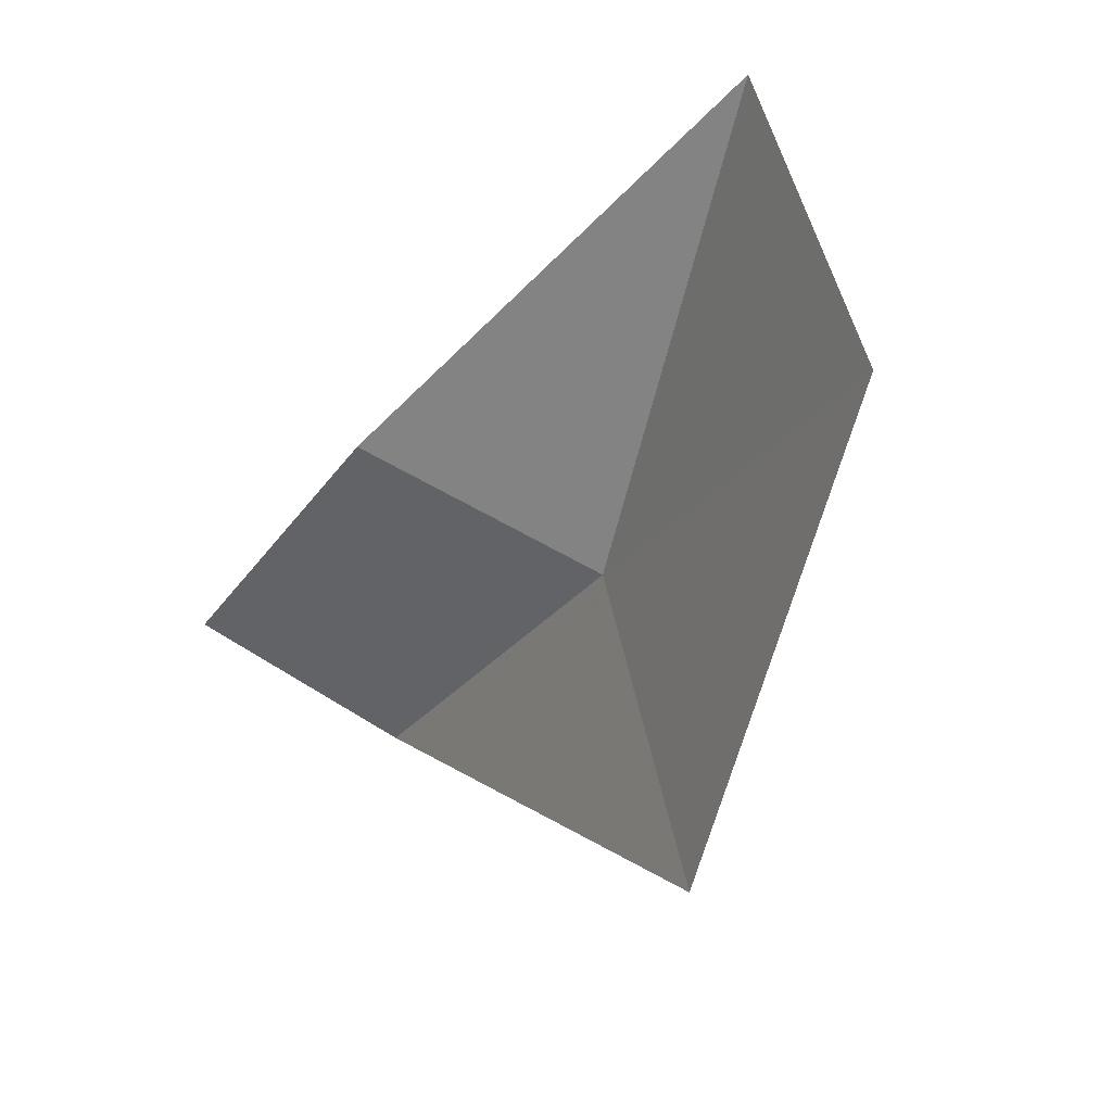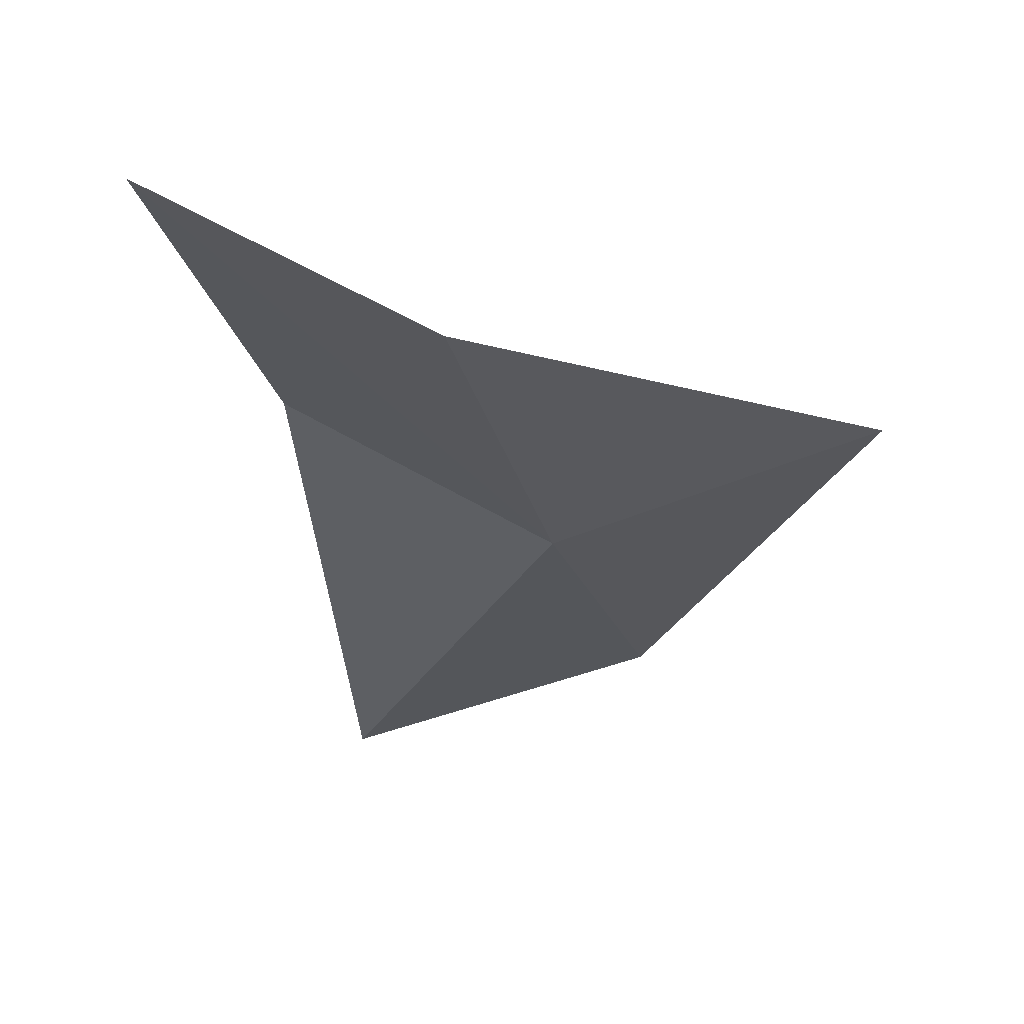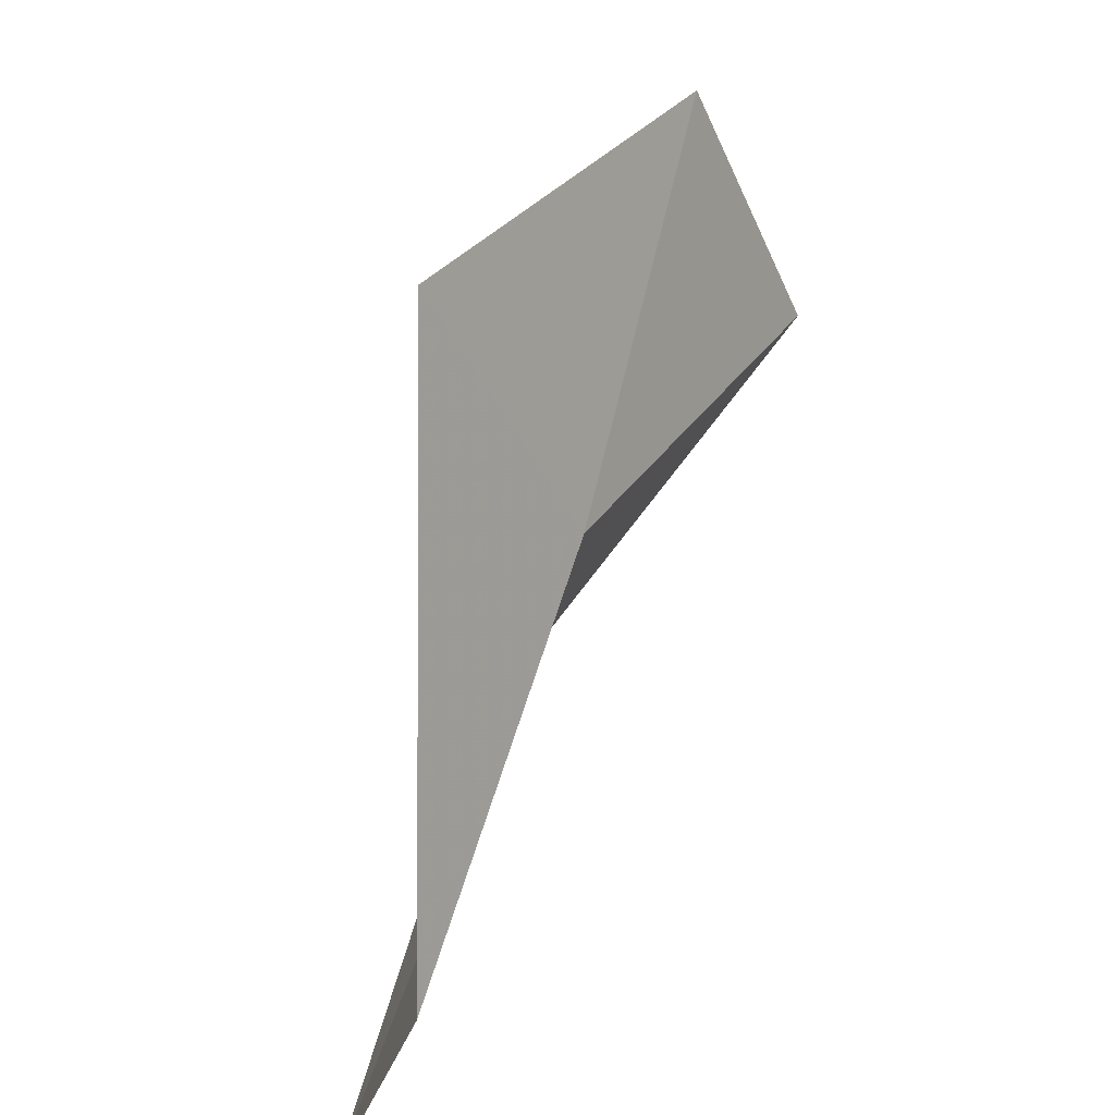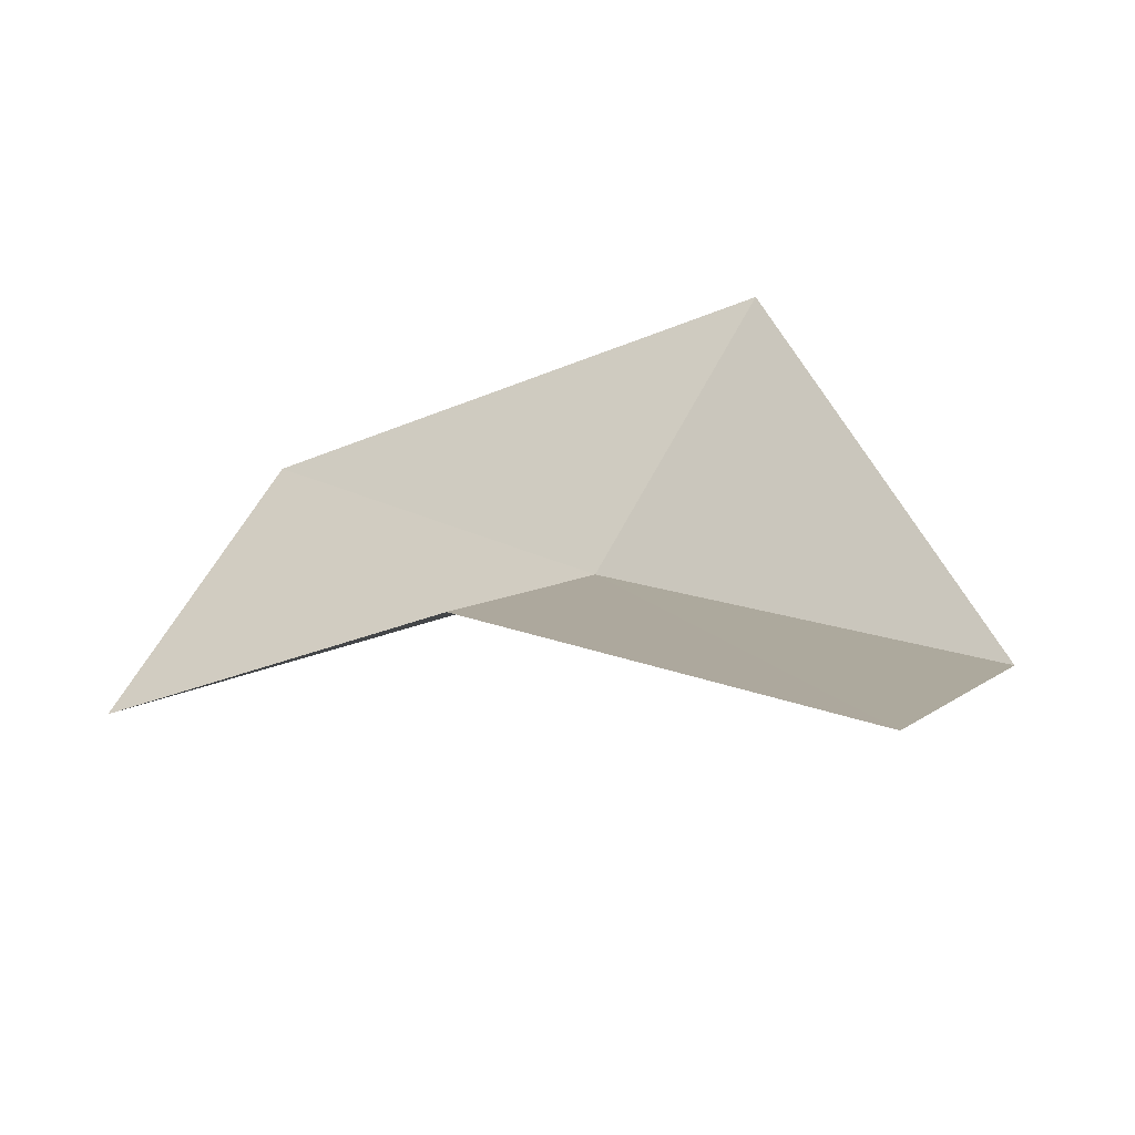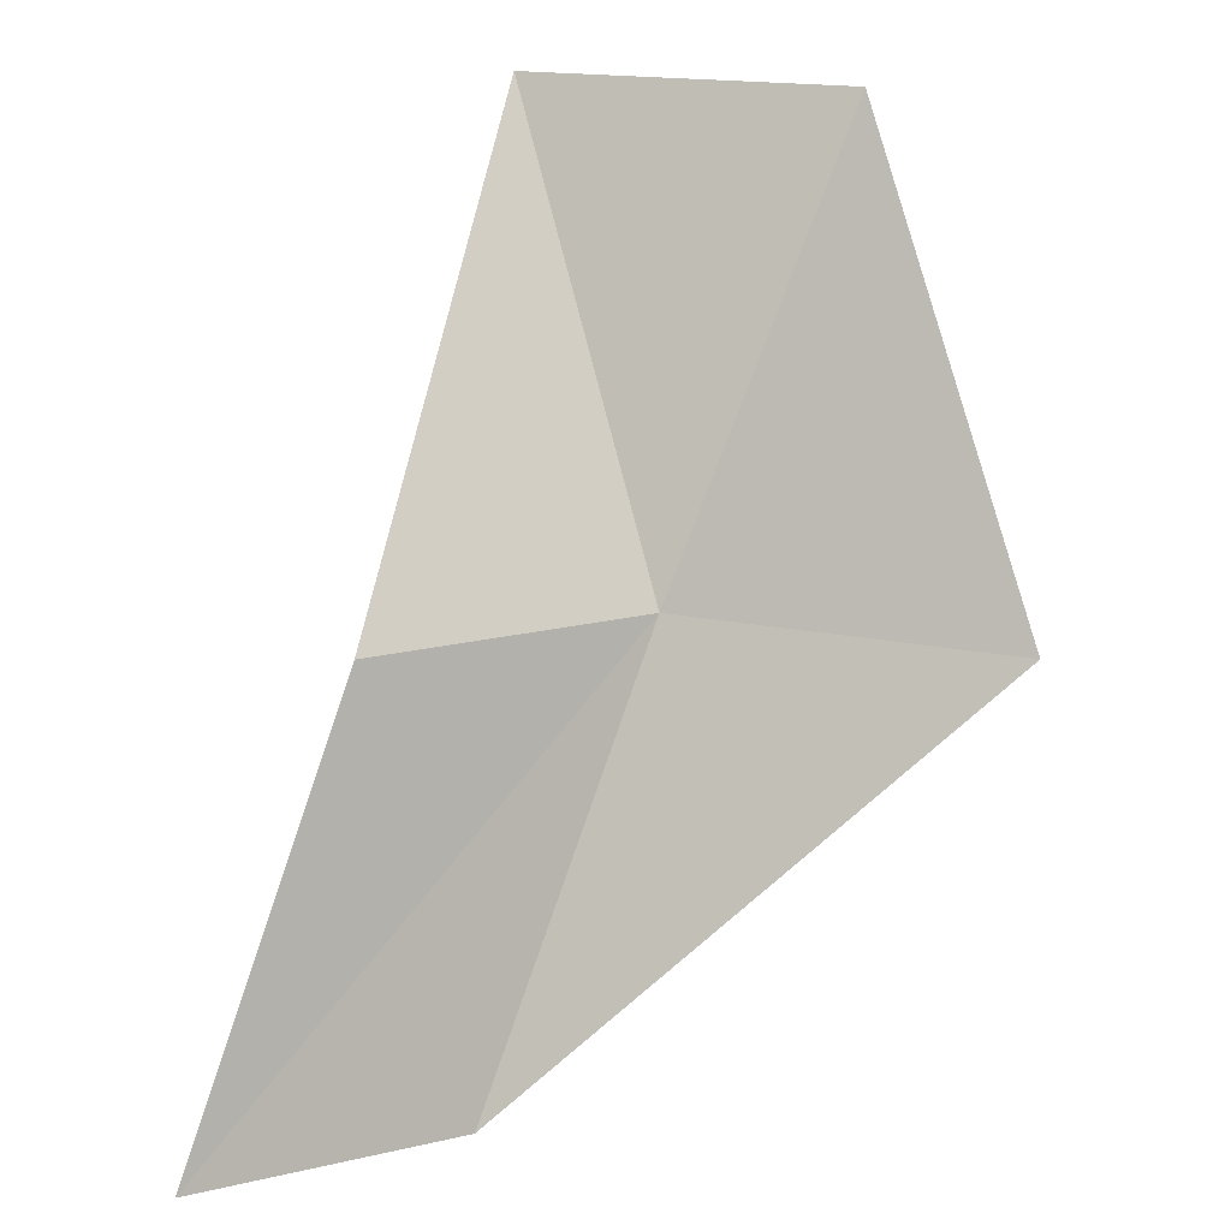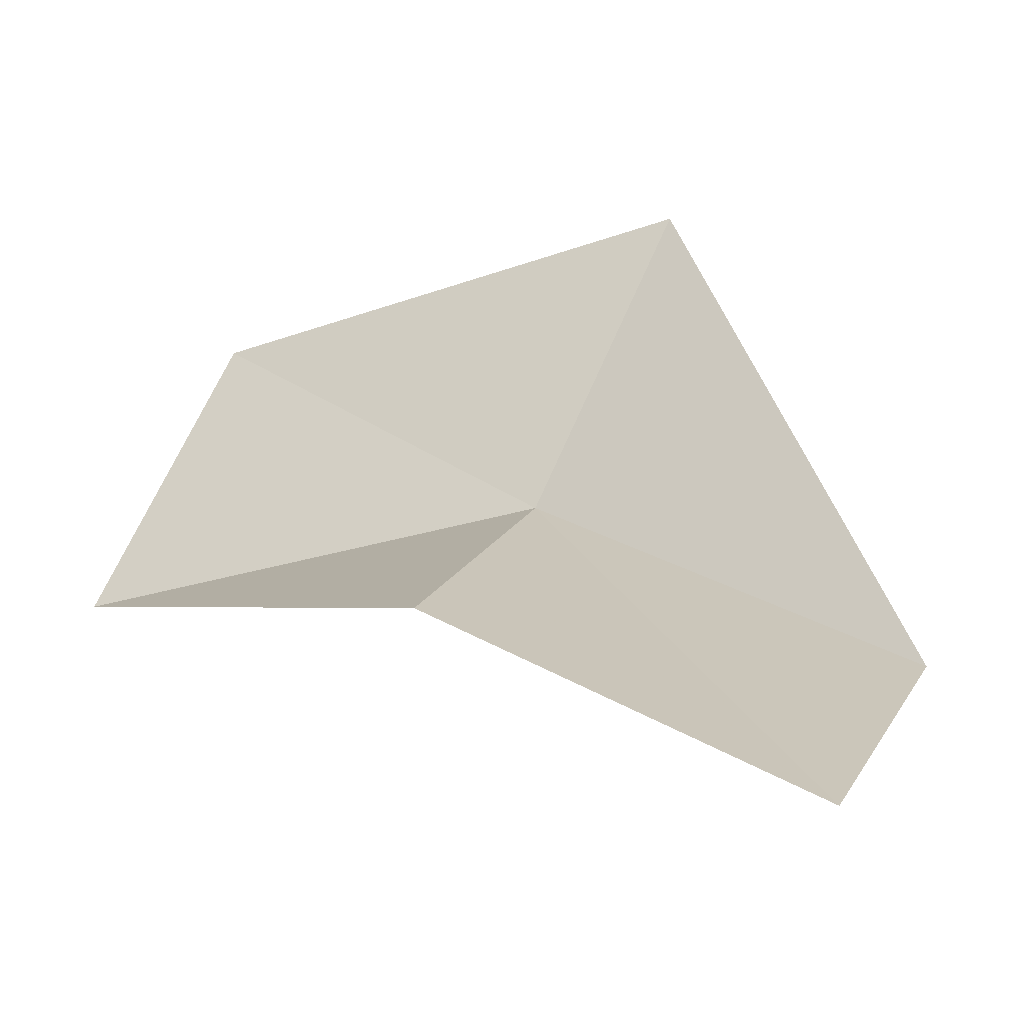
<metadata>
{"format":"obj","ext":"obj","renderer":"f3d","projection":"perspective","resolution":1024,"background":"white","views":[{"elev":58.2,"azim":-121.1,"up":"+Z"},{"elev":0.4,"azim":171.4,"up":"+Y"},{"elev":-43.3,"azim":-83.4,"up":"+Z"},{"elev":36.6,"azim":117.8,"up":"+Y"},{"elev":19.0,"azim":-177.8,"up":"+Z"},{"elev":48.9,"azim":115.0,"up":"+Y"}]}
</metadata>
<code>
v -42.33 7.18 61.02
v -39.75 8.516 61.02
v -40.91 4.882 65.53
v -44.11 5.783 65.53
v -45.63 8.283 61.02
v -38.27 10.09 56.66
v -40.74 8.897 56.66
f 1 3 2
f 1 5 4
f 1 6 7
f 1 2 6
f 1 7 5
f 1 4 3

</code>
